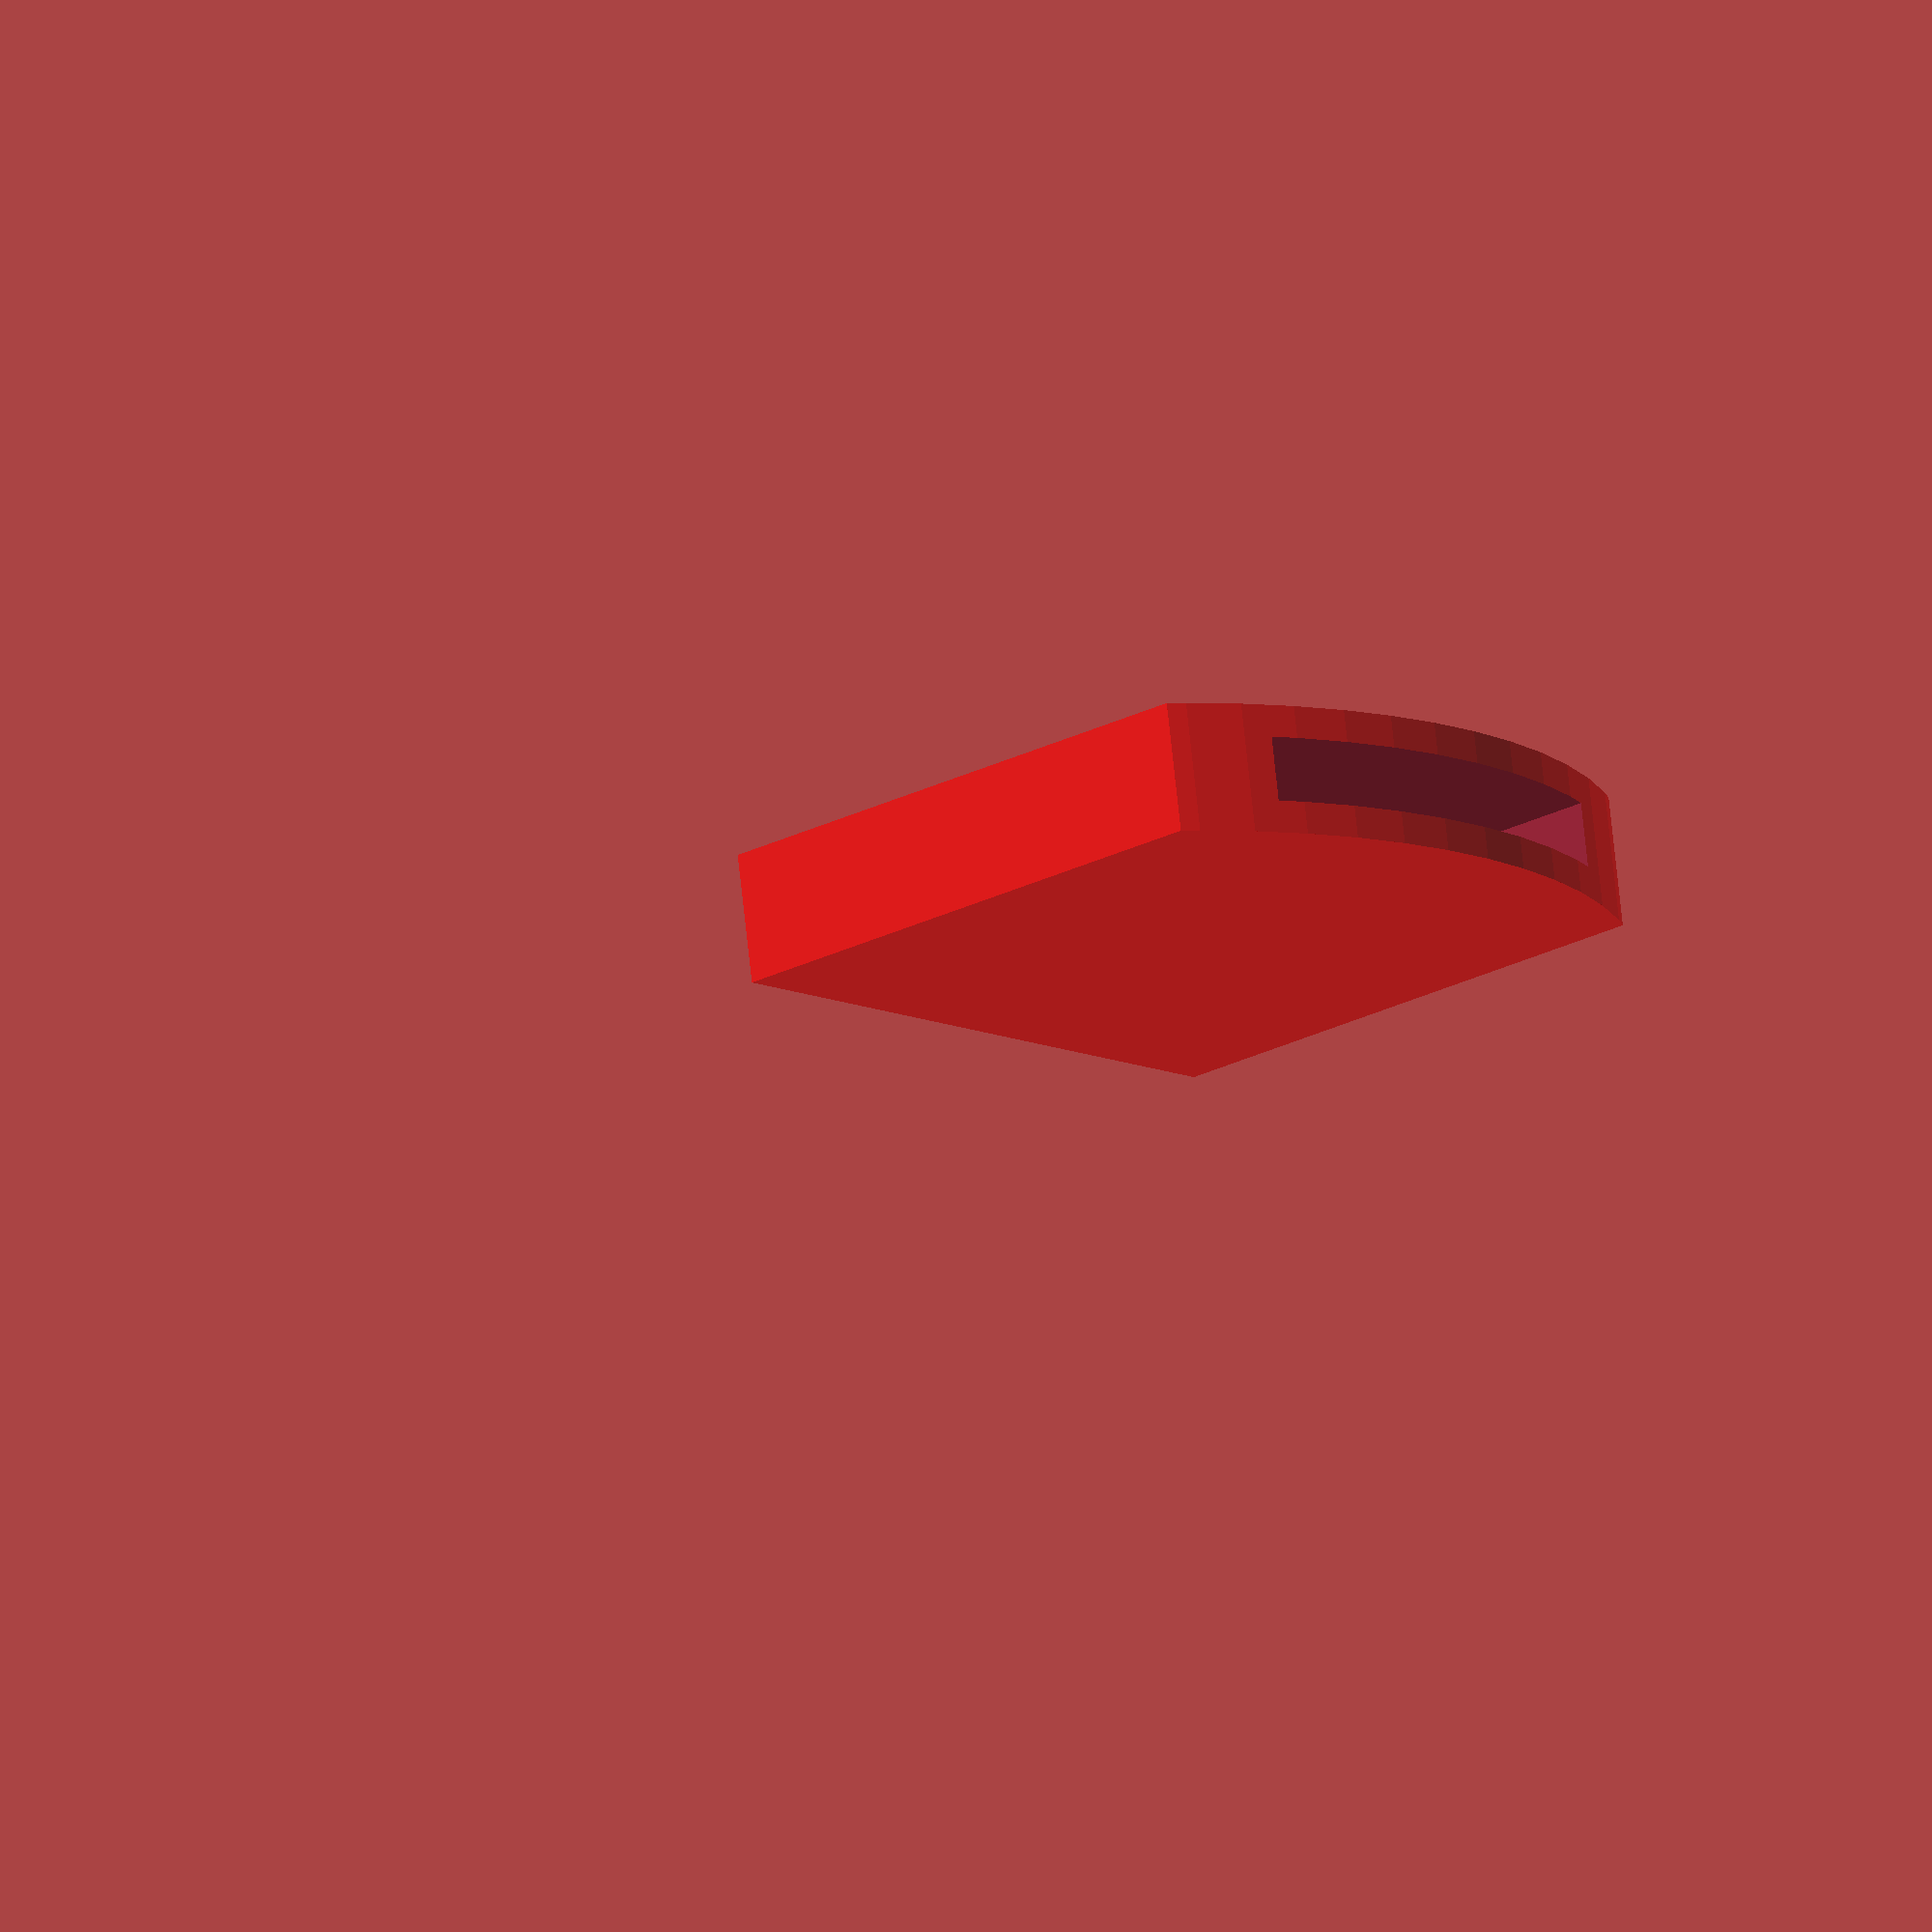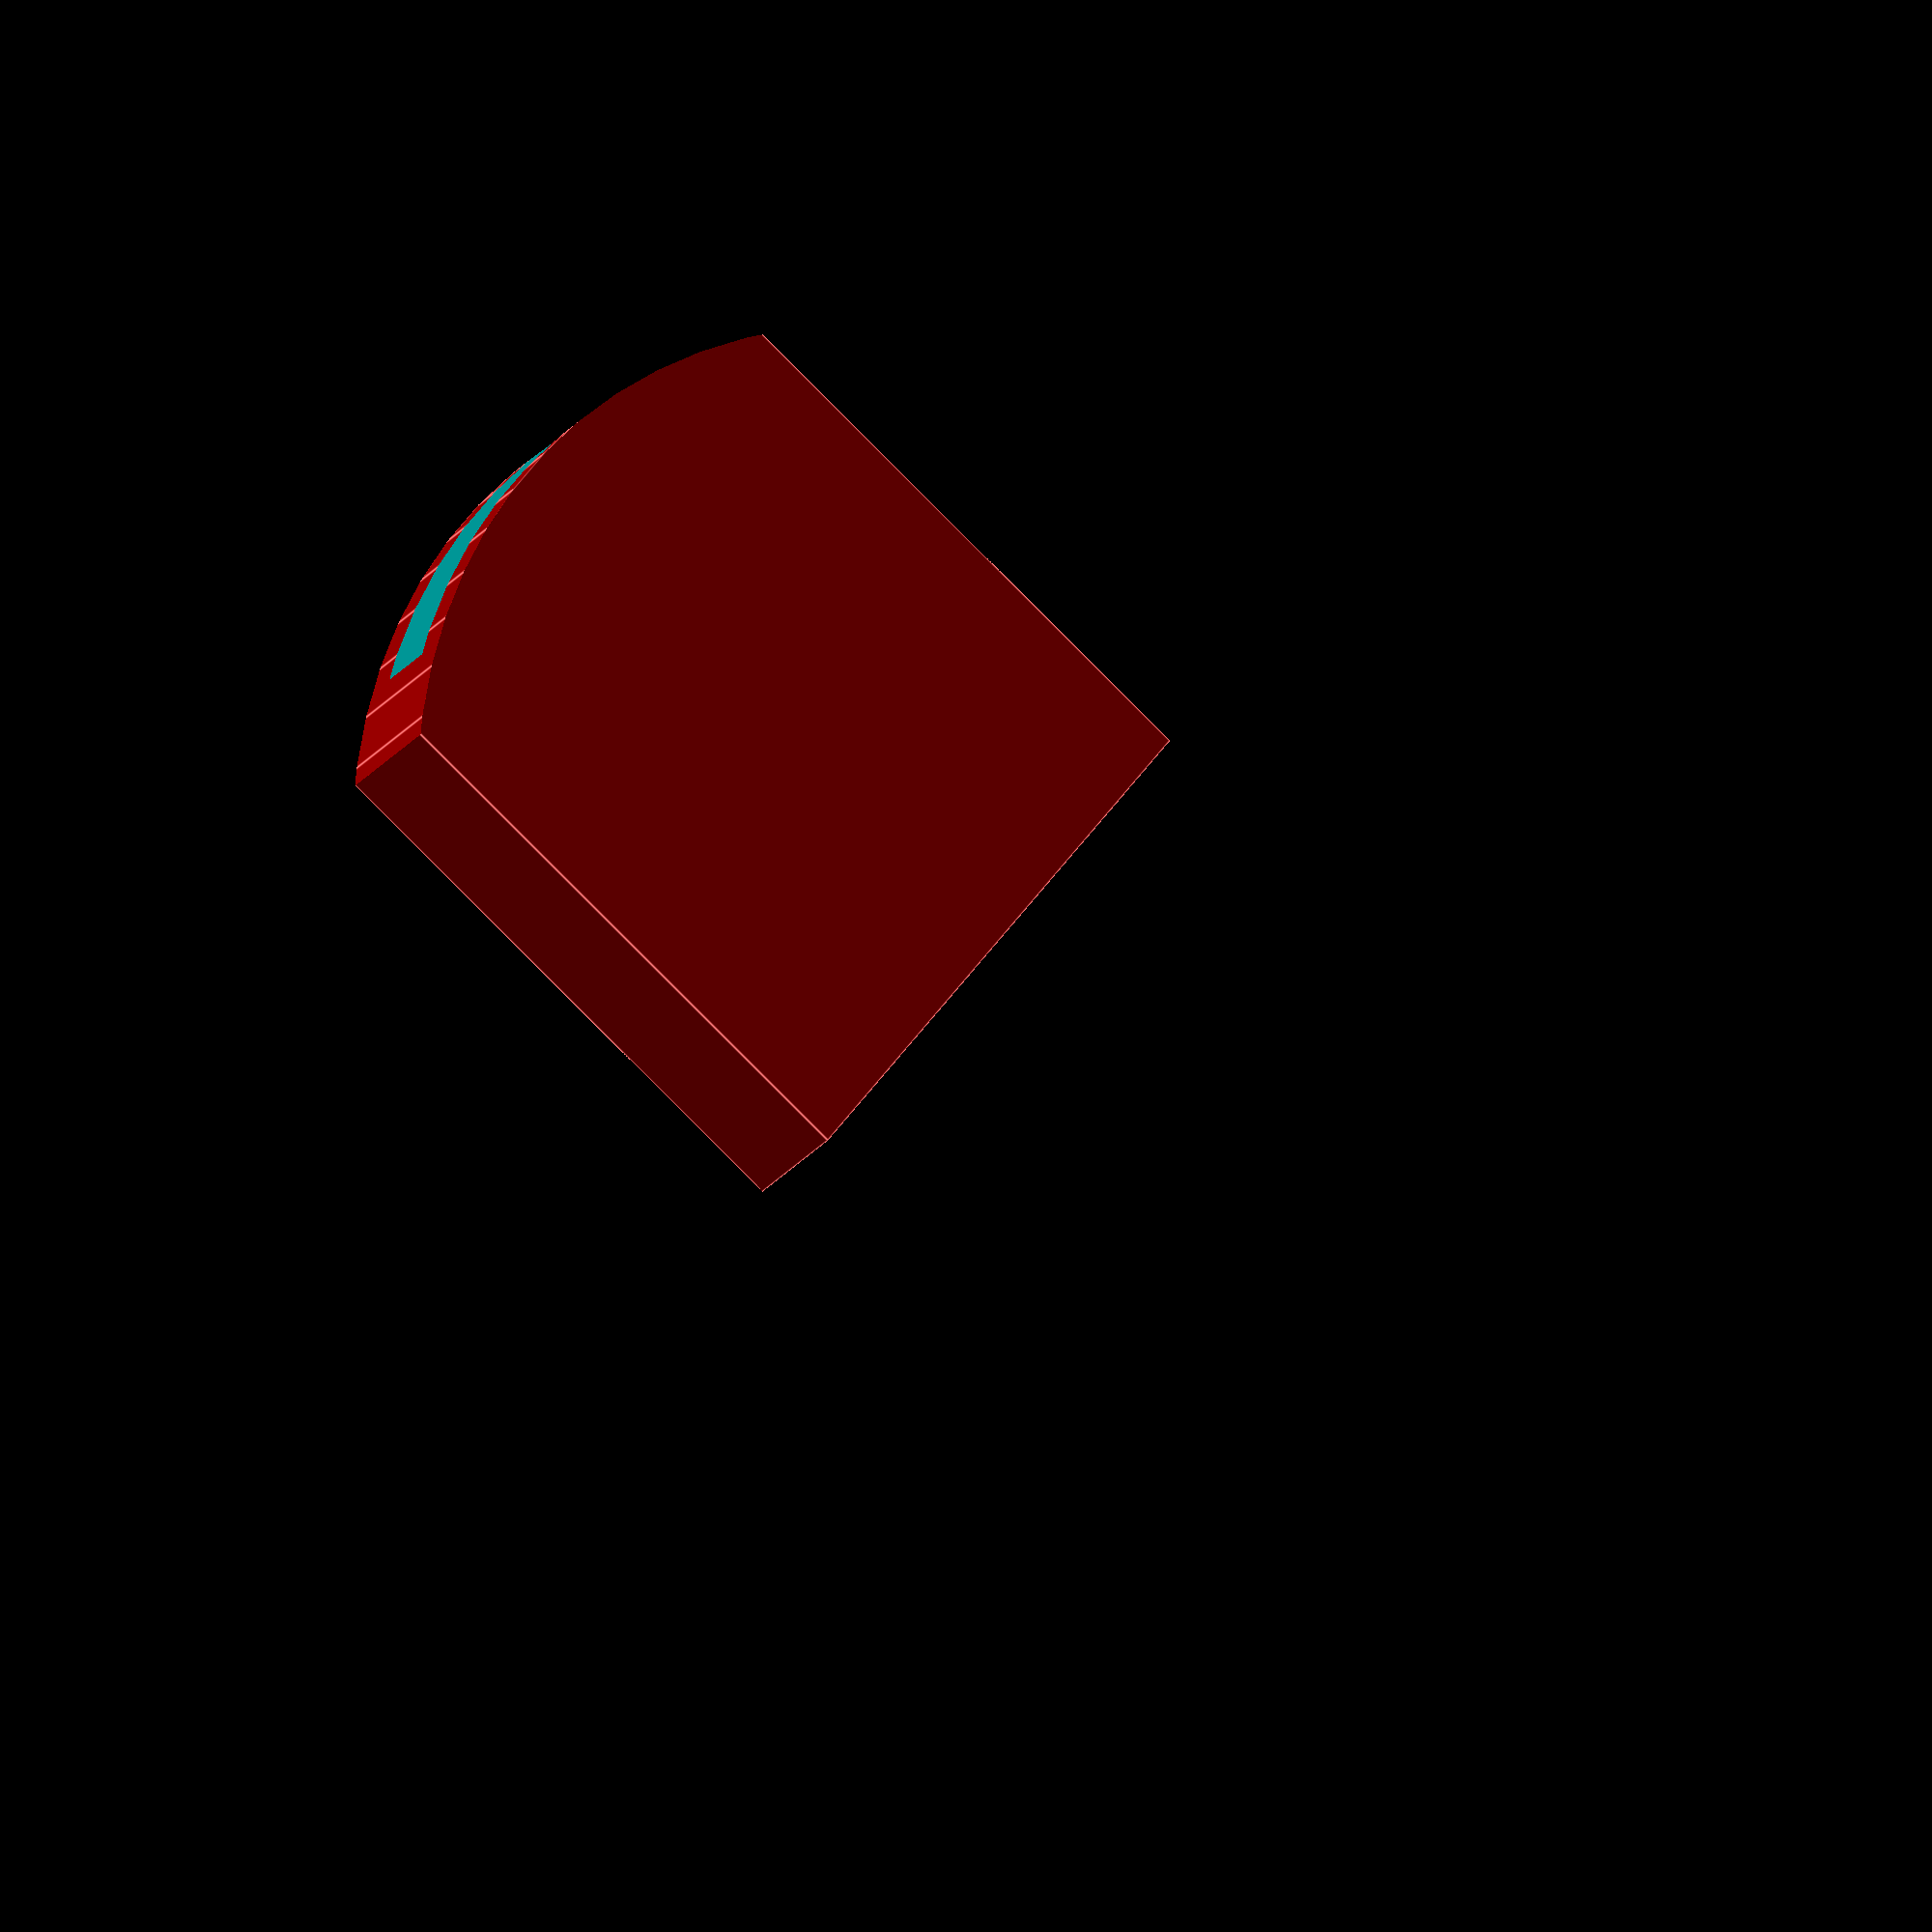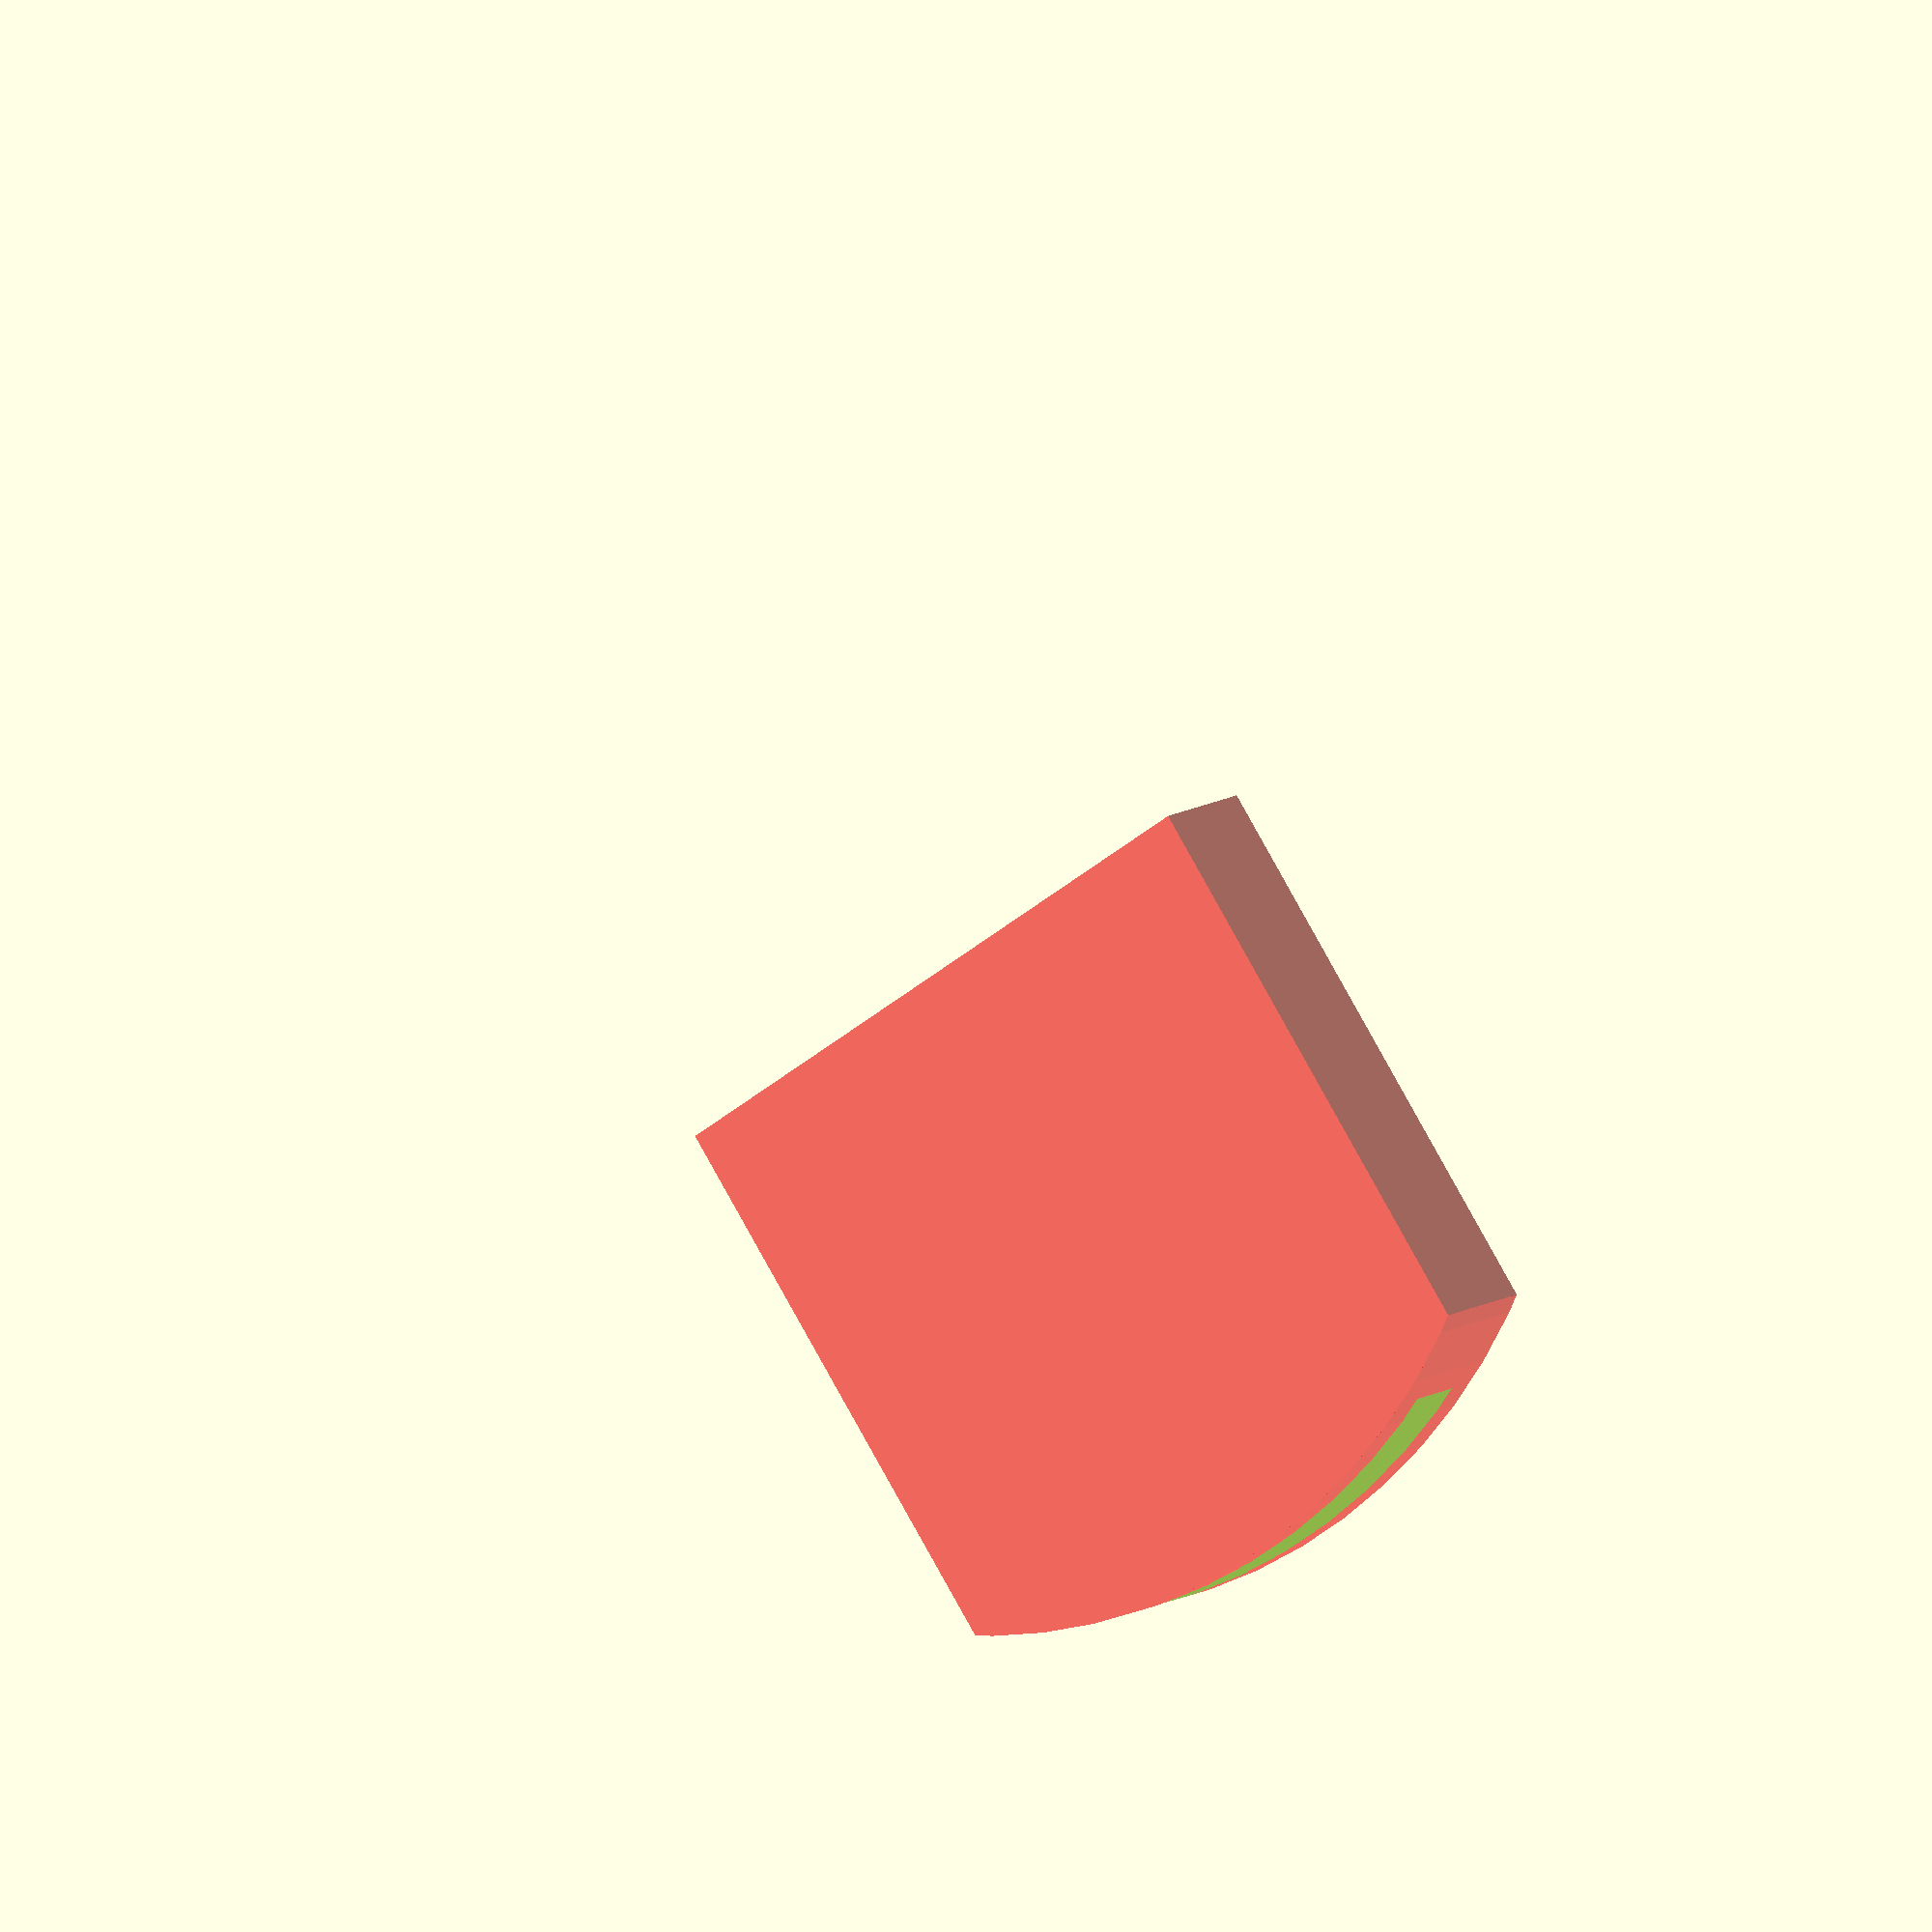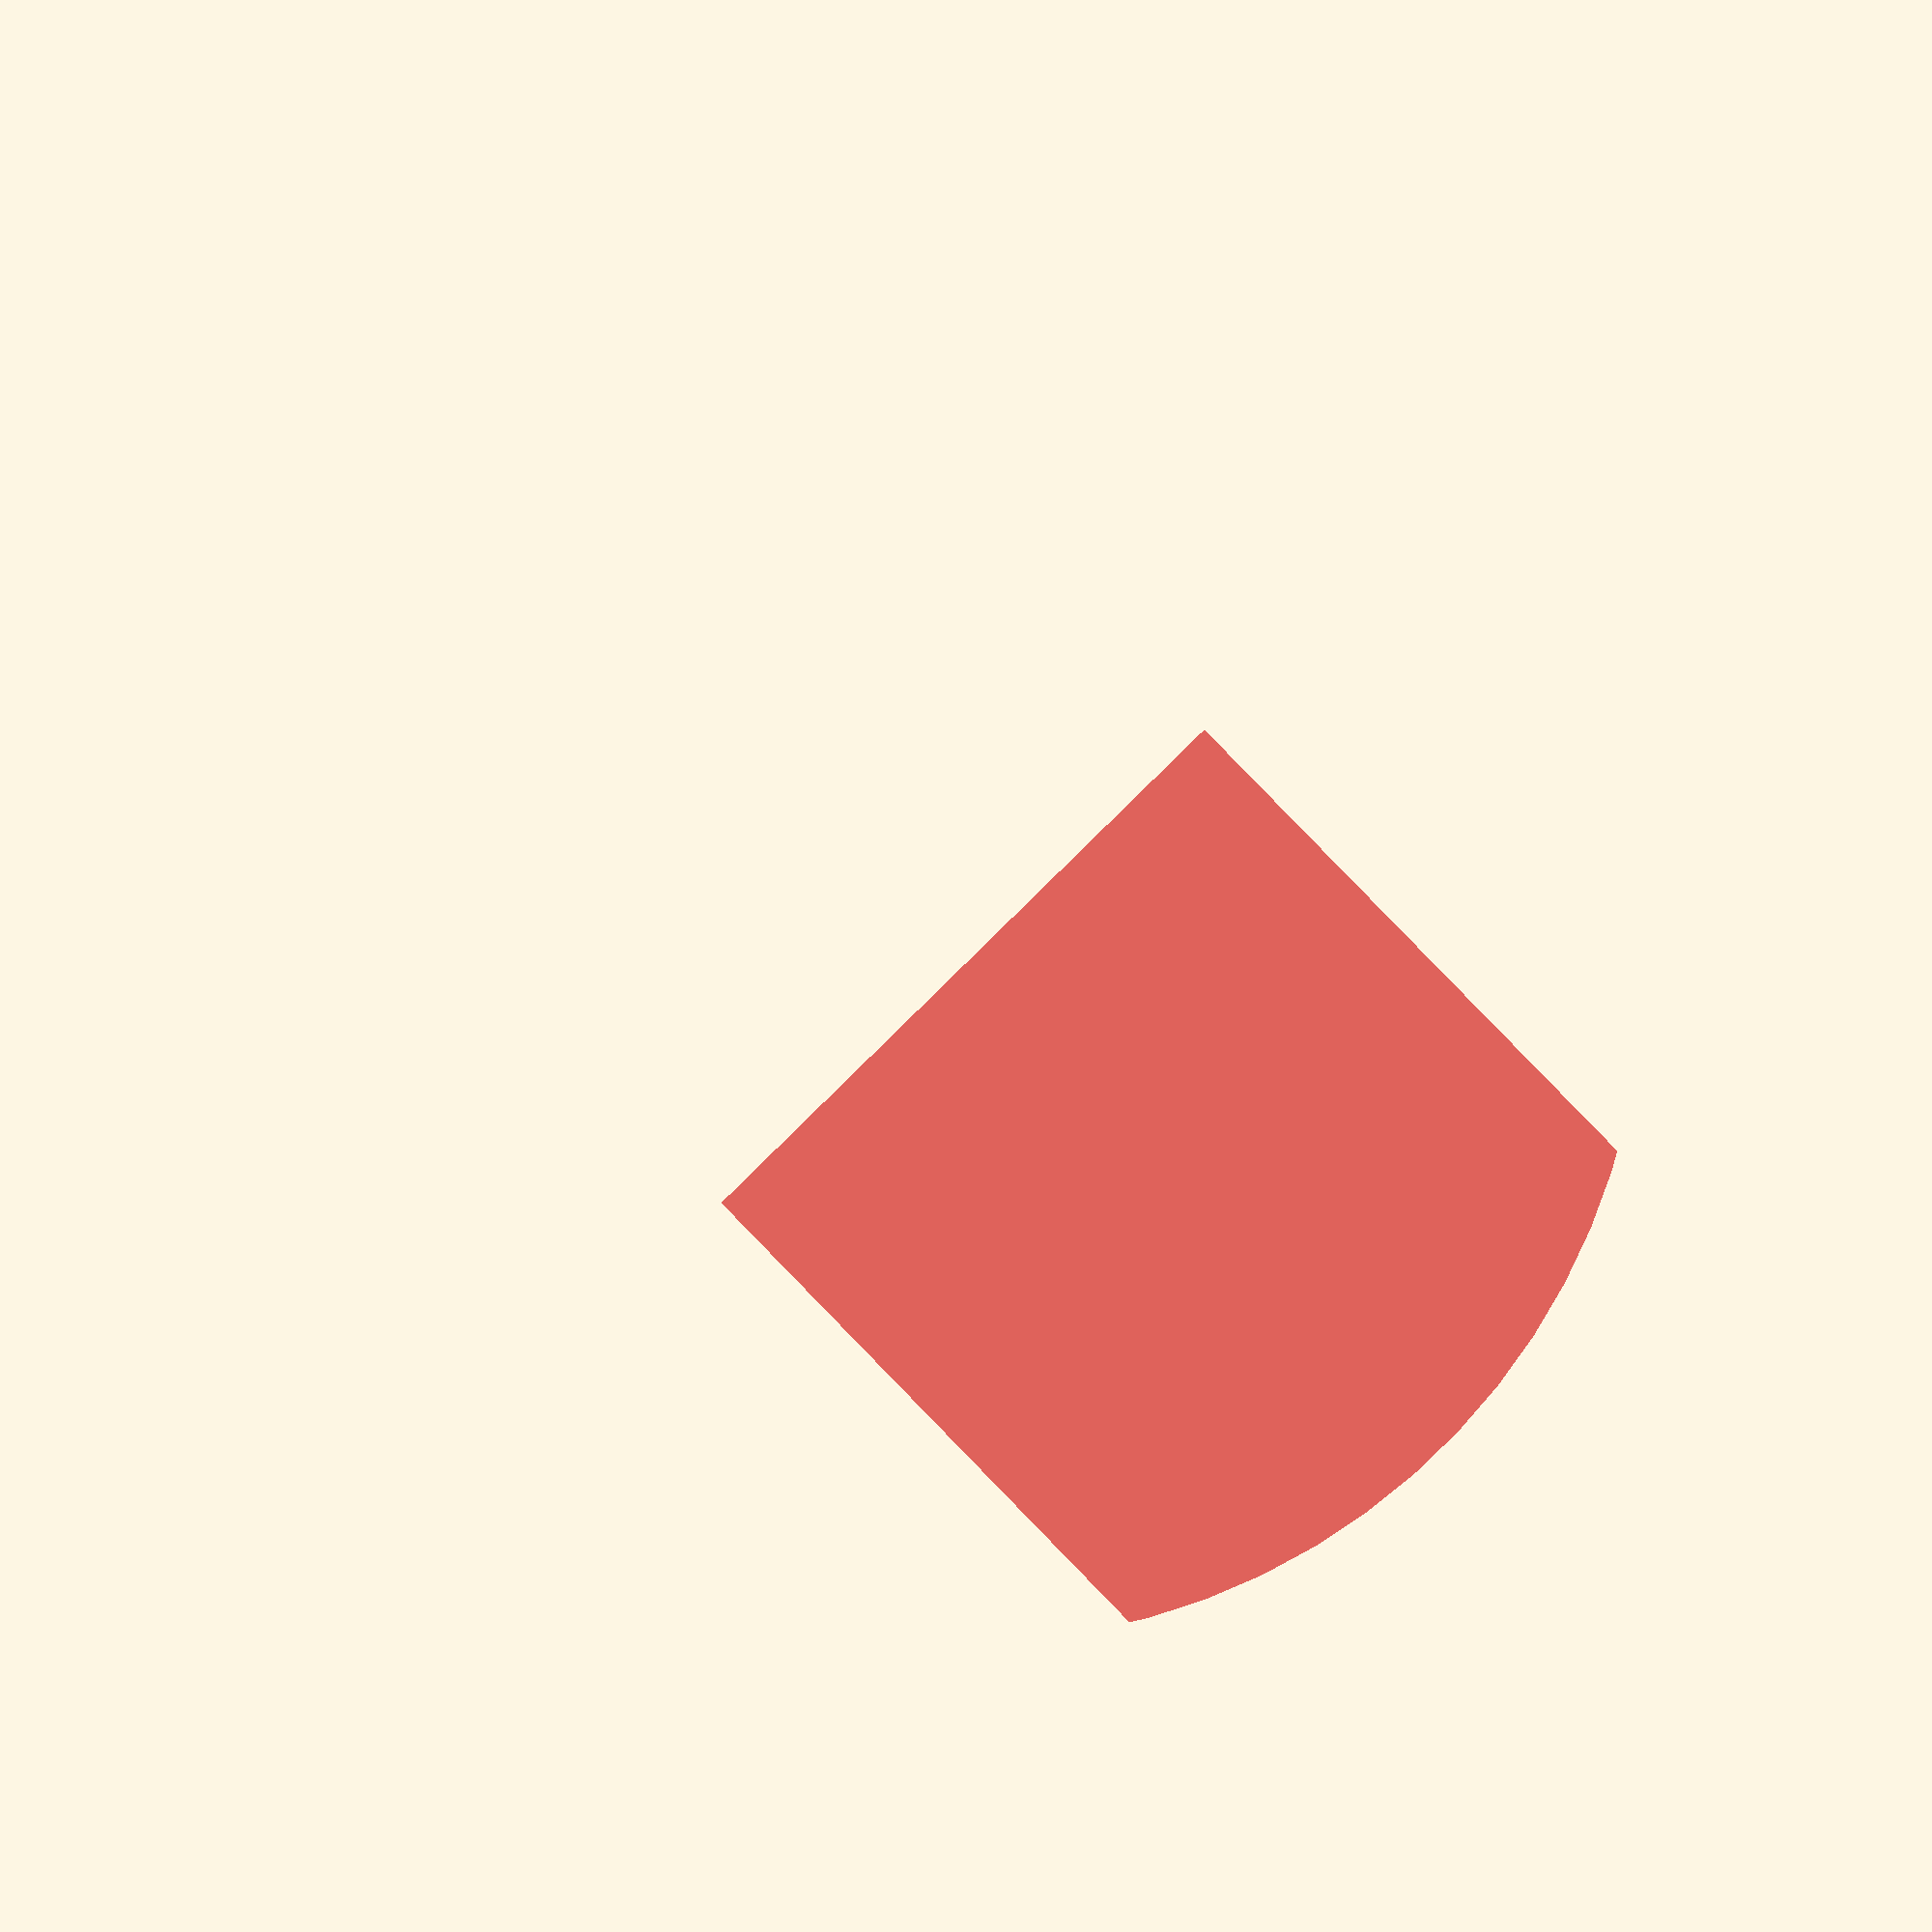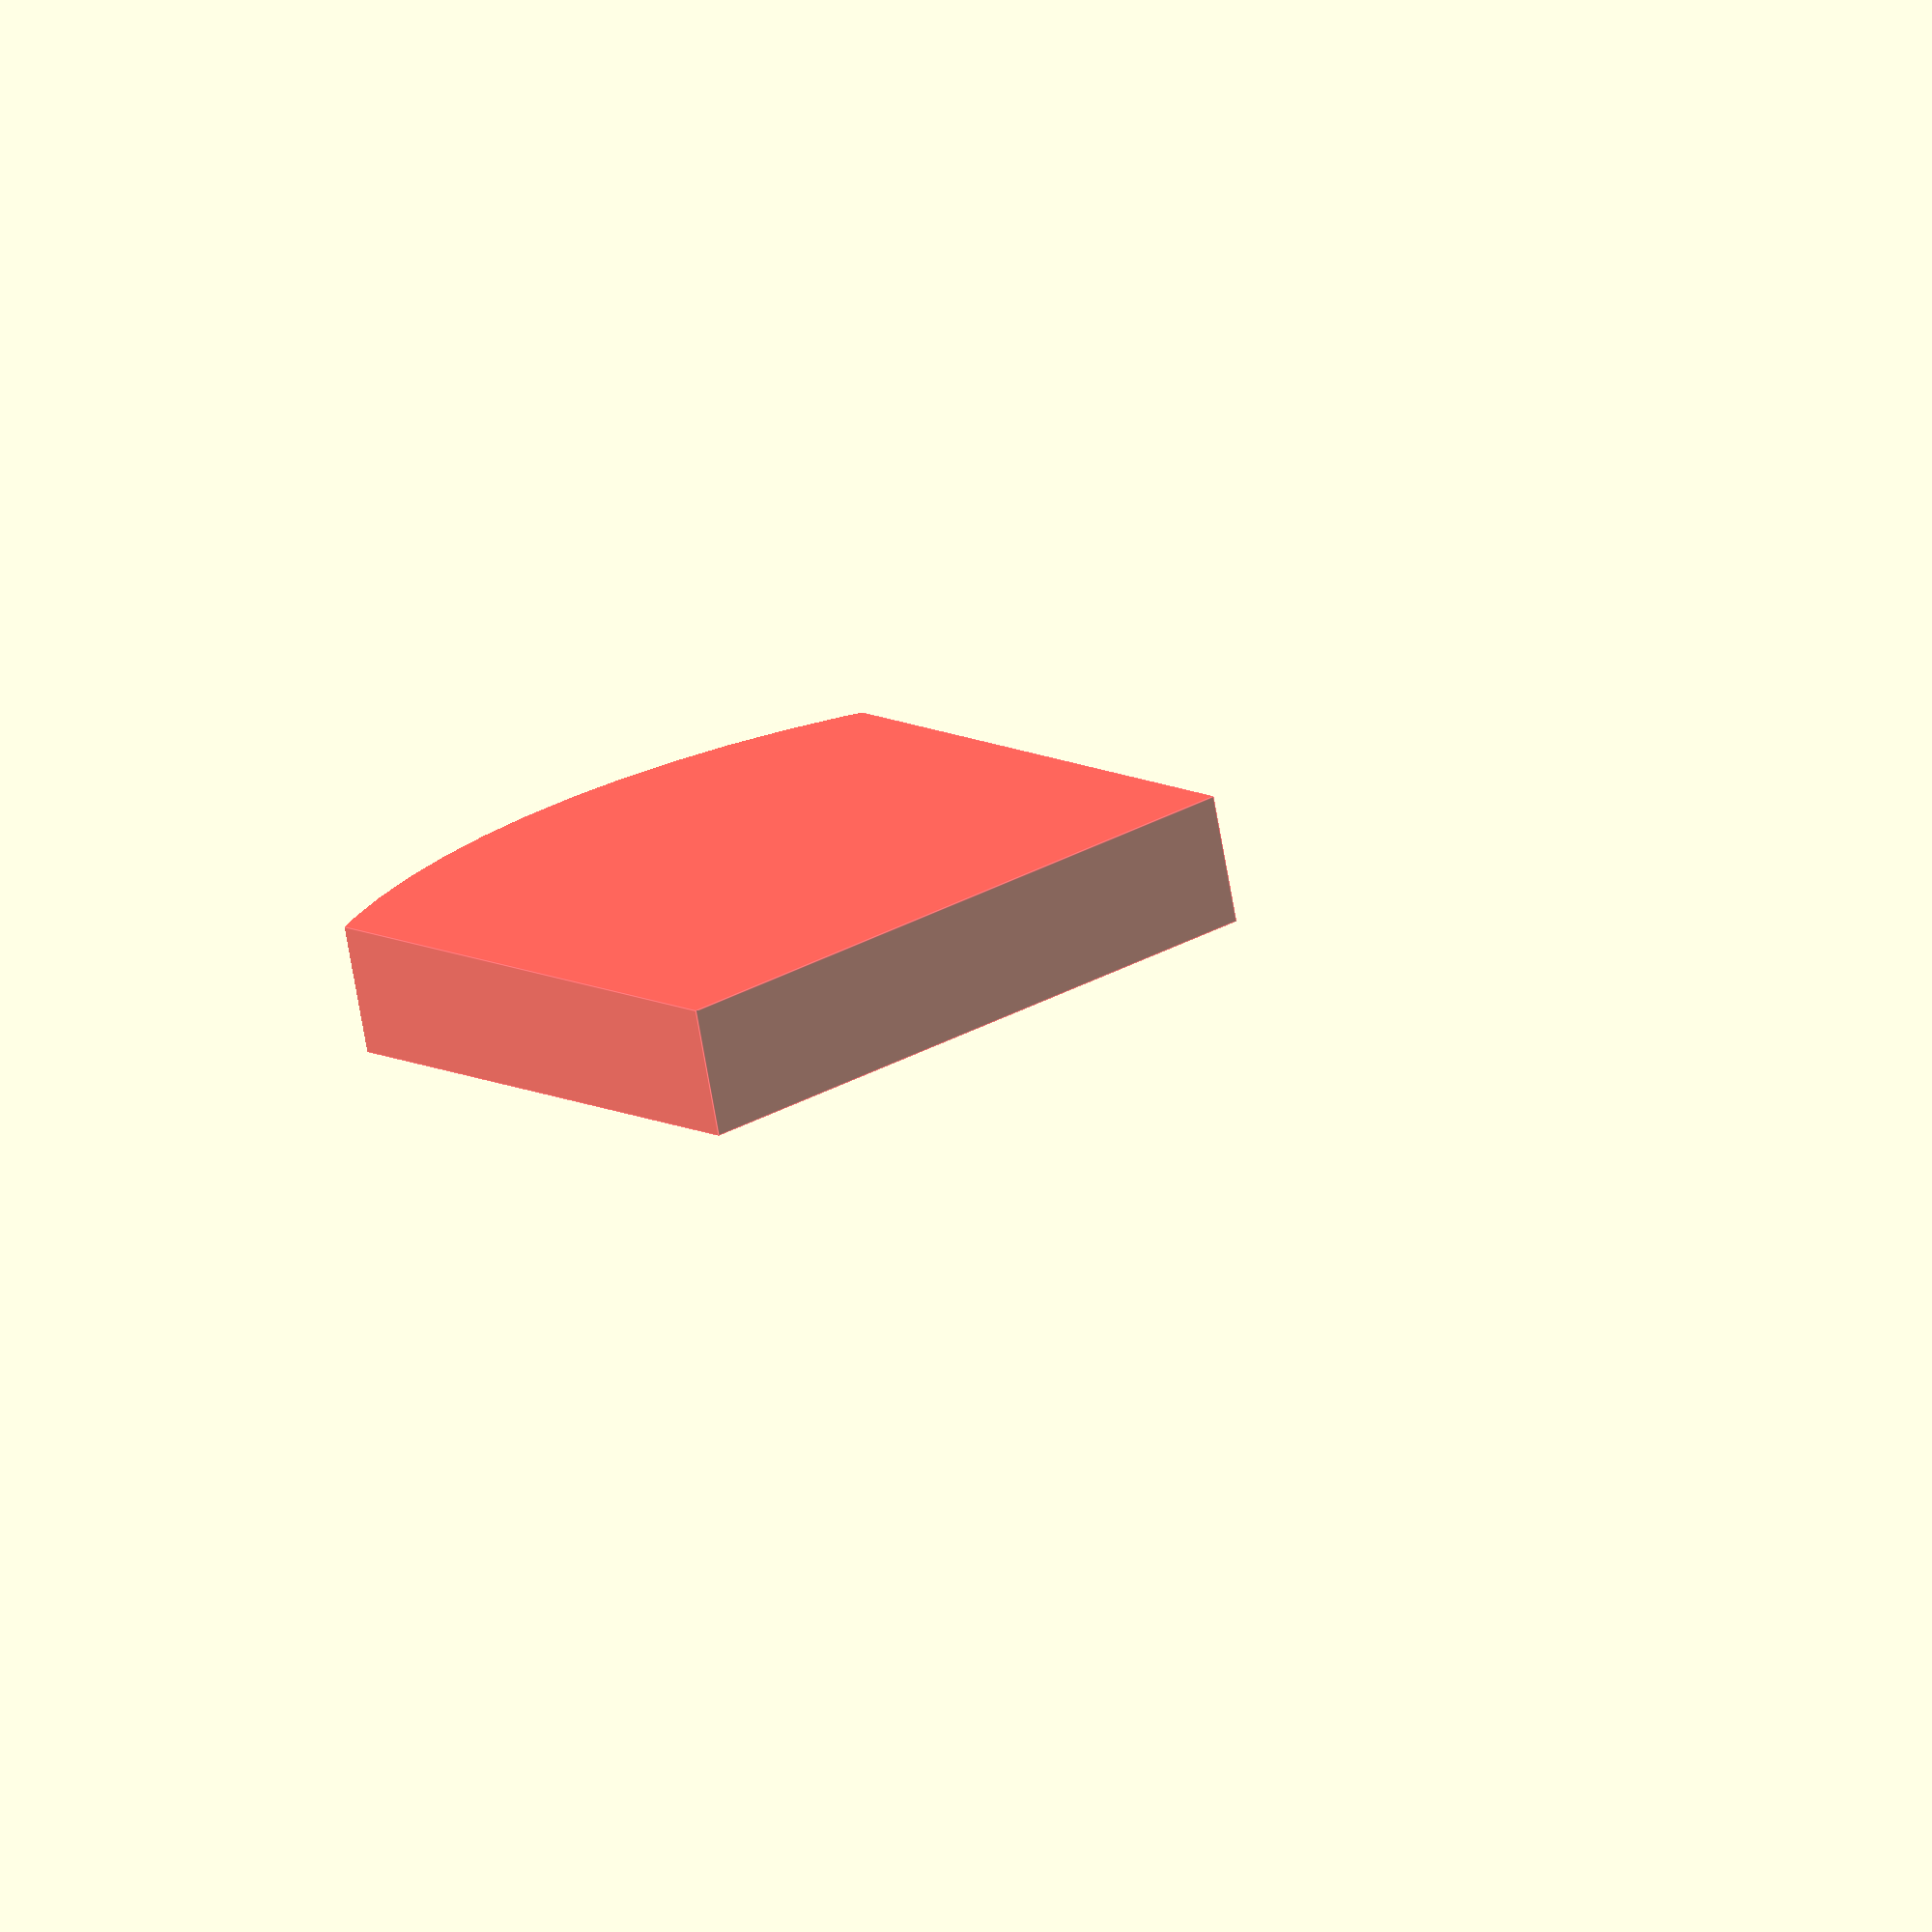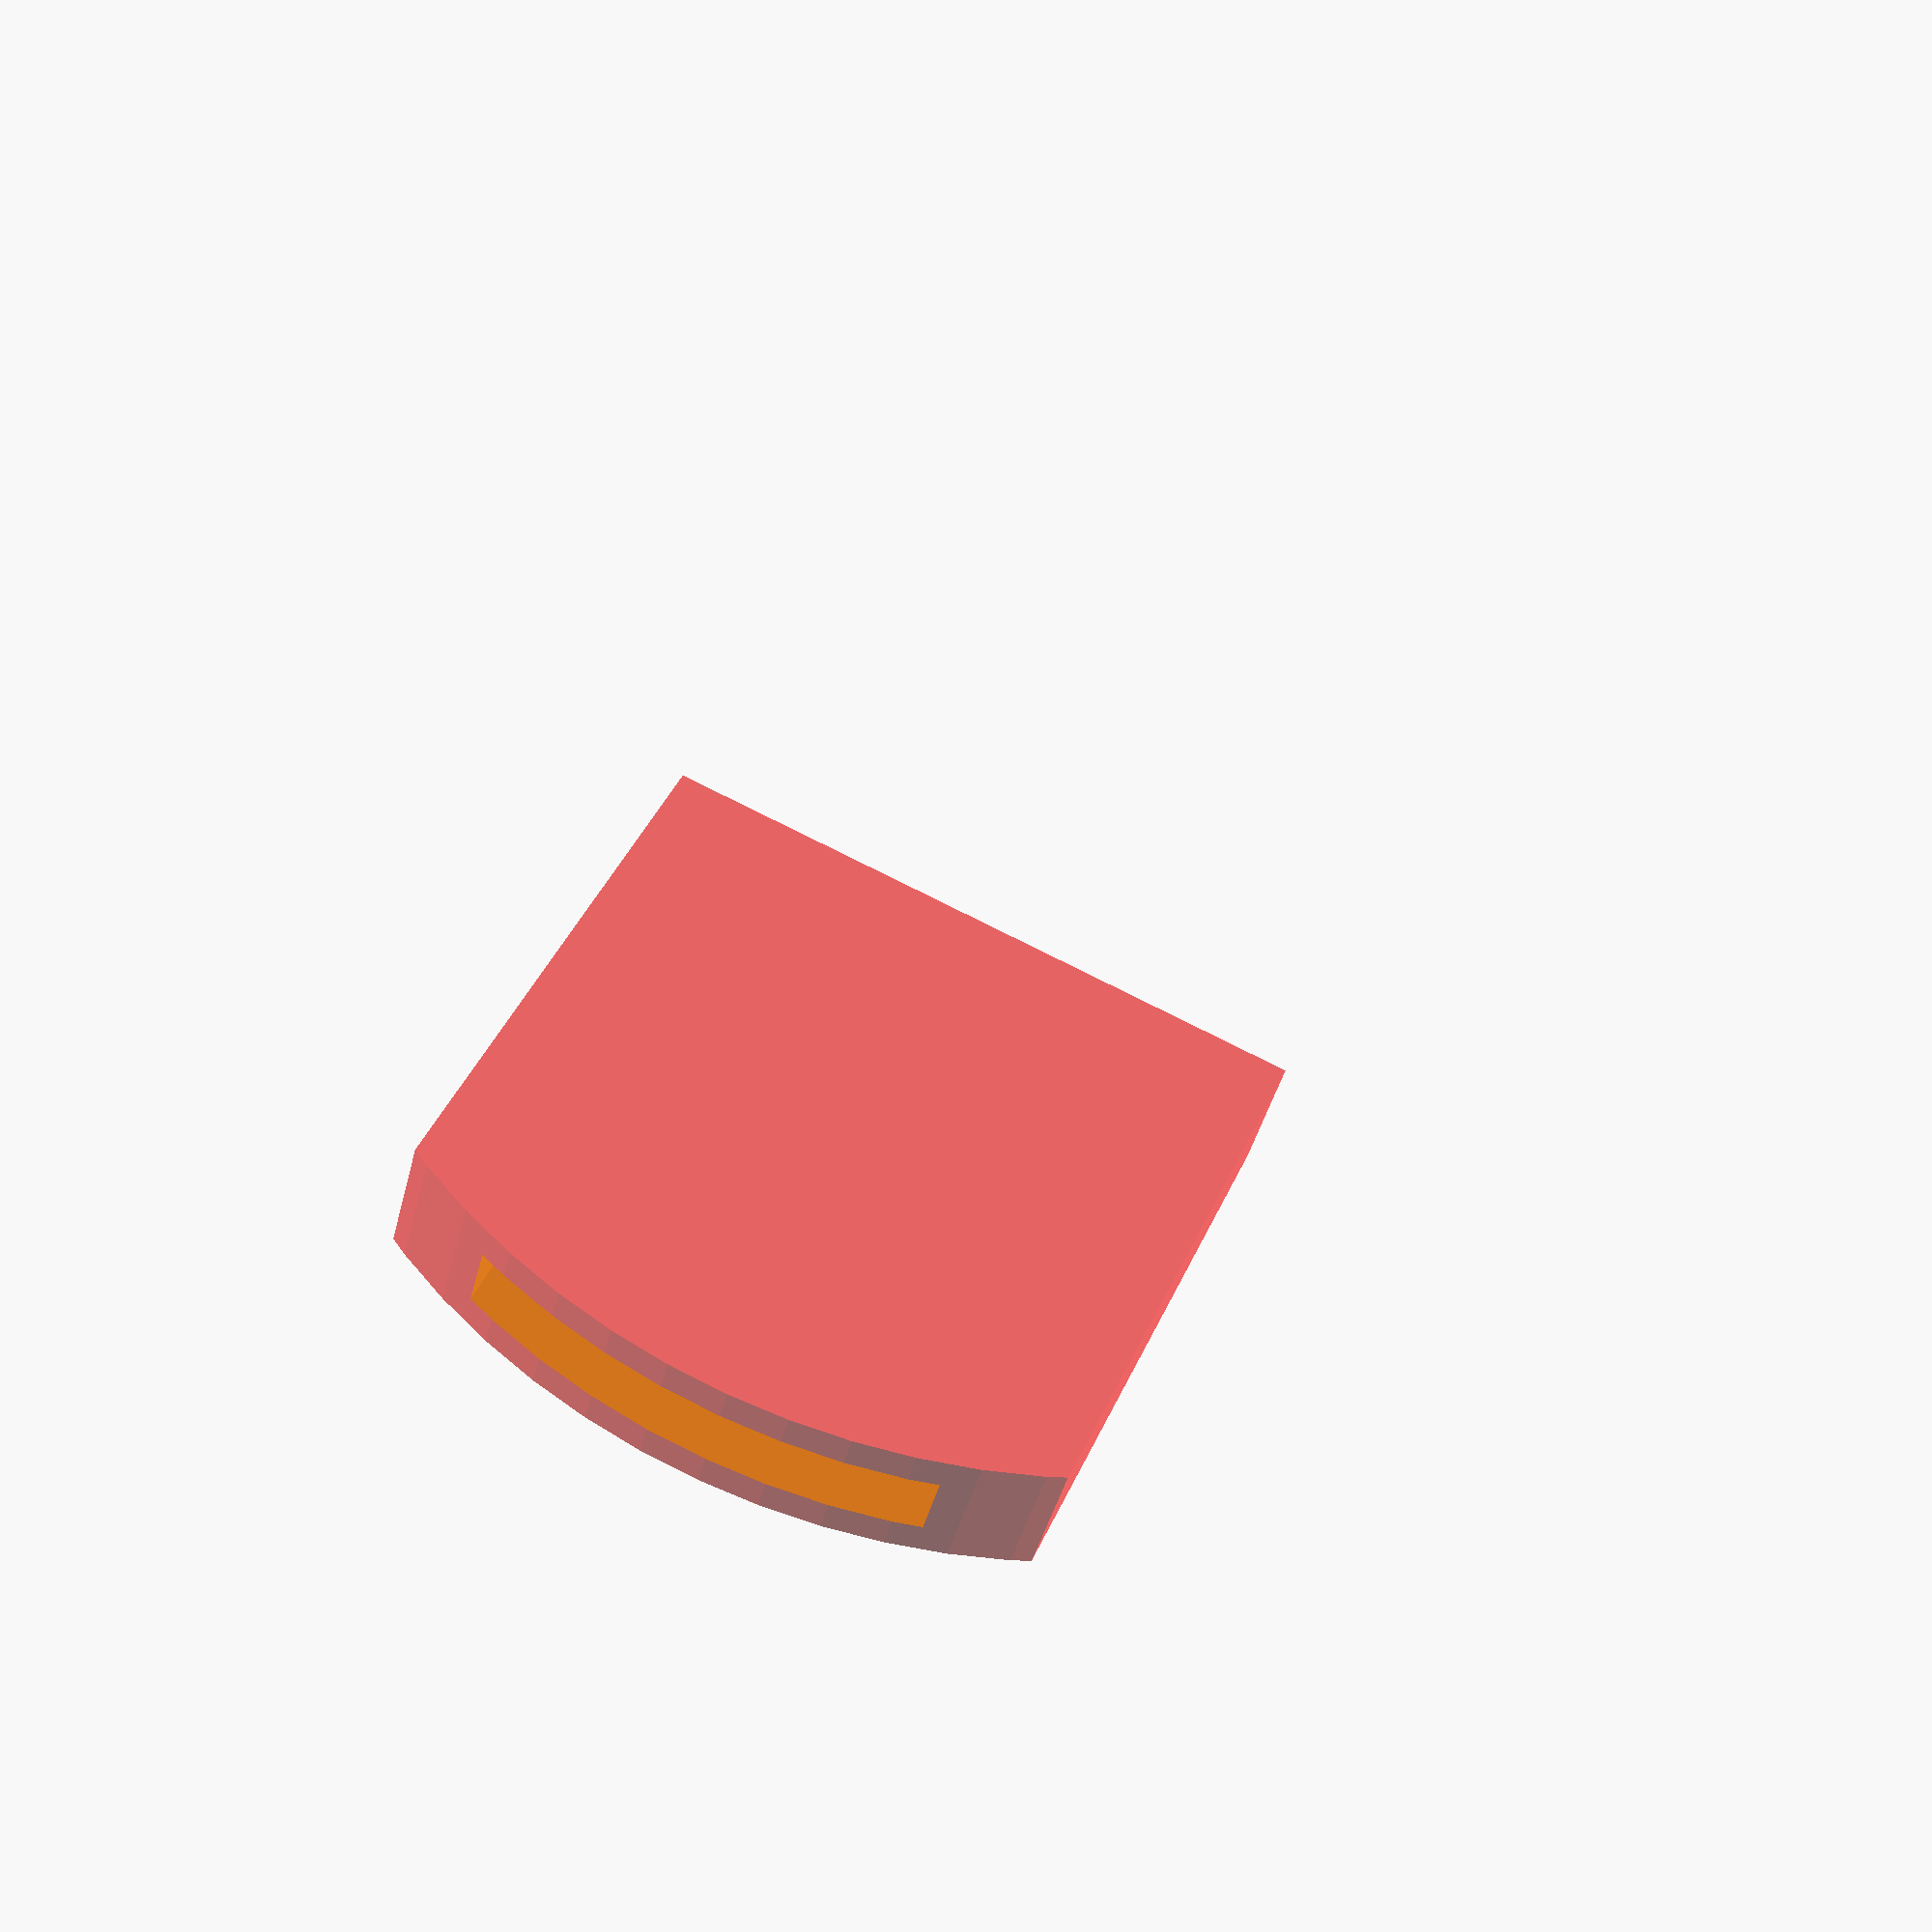
<openscad>
l=2;
x=2;
g=2.5;
t=0.7;
h=0.1;
s=0.1;
ok = true;

if (!ok) {
  color("gold",alpha=0.8)
  translate([0,0.001,0])
  difference() {
    translate([-t/2,-1.2,-h/2]) cube([t,1,h]);
    difference() {
        cube([g,g,0.21],center=true);
        cylinder(h=0.22,r=1,center=true,$fn=70);
    }
  }
}  
if (ok) {
  translate([0,-0.001,0]) scale([0.999,0.999,0.999])
  difference() {
    color("red",alpha=0.6)
    translate([0,-x/4,0]) cube([l/2,x/2,0.20],center=true);
    color("red",alpha=0.6)
    difference() {
        cube([g,g,0.21],center=true);
        cylinder(h=0.22,r=1,center=true,$fn=70);
    }
    translate([-t/2,-1.2,-h/2]) cube([t,1,h]);
  }
}
if (!ok) {
    color("gold",alpha=0.8) difference() 
    {
      rotate([0,0,-18]) difference() {
          cylinder(h=0.2,r=1,center=true,$fn=70);
          translate([0,0.5,0])
              cylinder(h=1,r=0.3,center=true,$fn=50);
          translate([-0.75,0,0])
              cylinder(h=1,r=0.1,center=true,$fn=30);
      }
      translate([0,-x/4,0])
        cube([l/2,x/2,0.25],center=true);
    }
}


</openscad>
<views>
elev=286.3 azim=131.7 roll=173.9 proj=o view=solid
elev=206.2 azim=54.0 roll=29.4 proj=o view=edges
elev=349.6 azim=325.6 roll=30.9 proj=o view=wireframe
elev=178.8 azim=135.6 roll=176.7 proj=p view=solid
elev=251.8 azim=321.9 roll=170.1 proj=o view=edges
elev=42.0 azim=23.3 roll=346.4 proj=p view=wireframe
</views>
